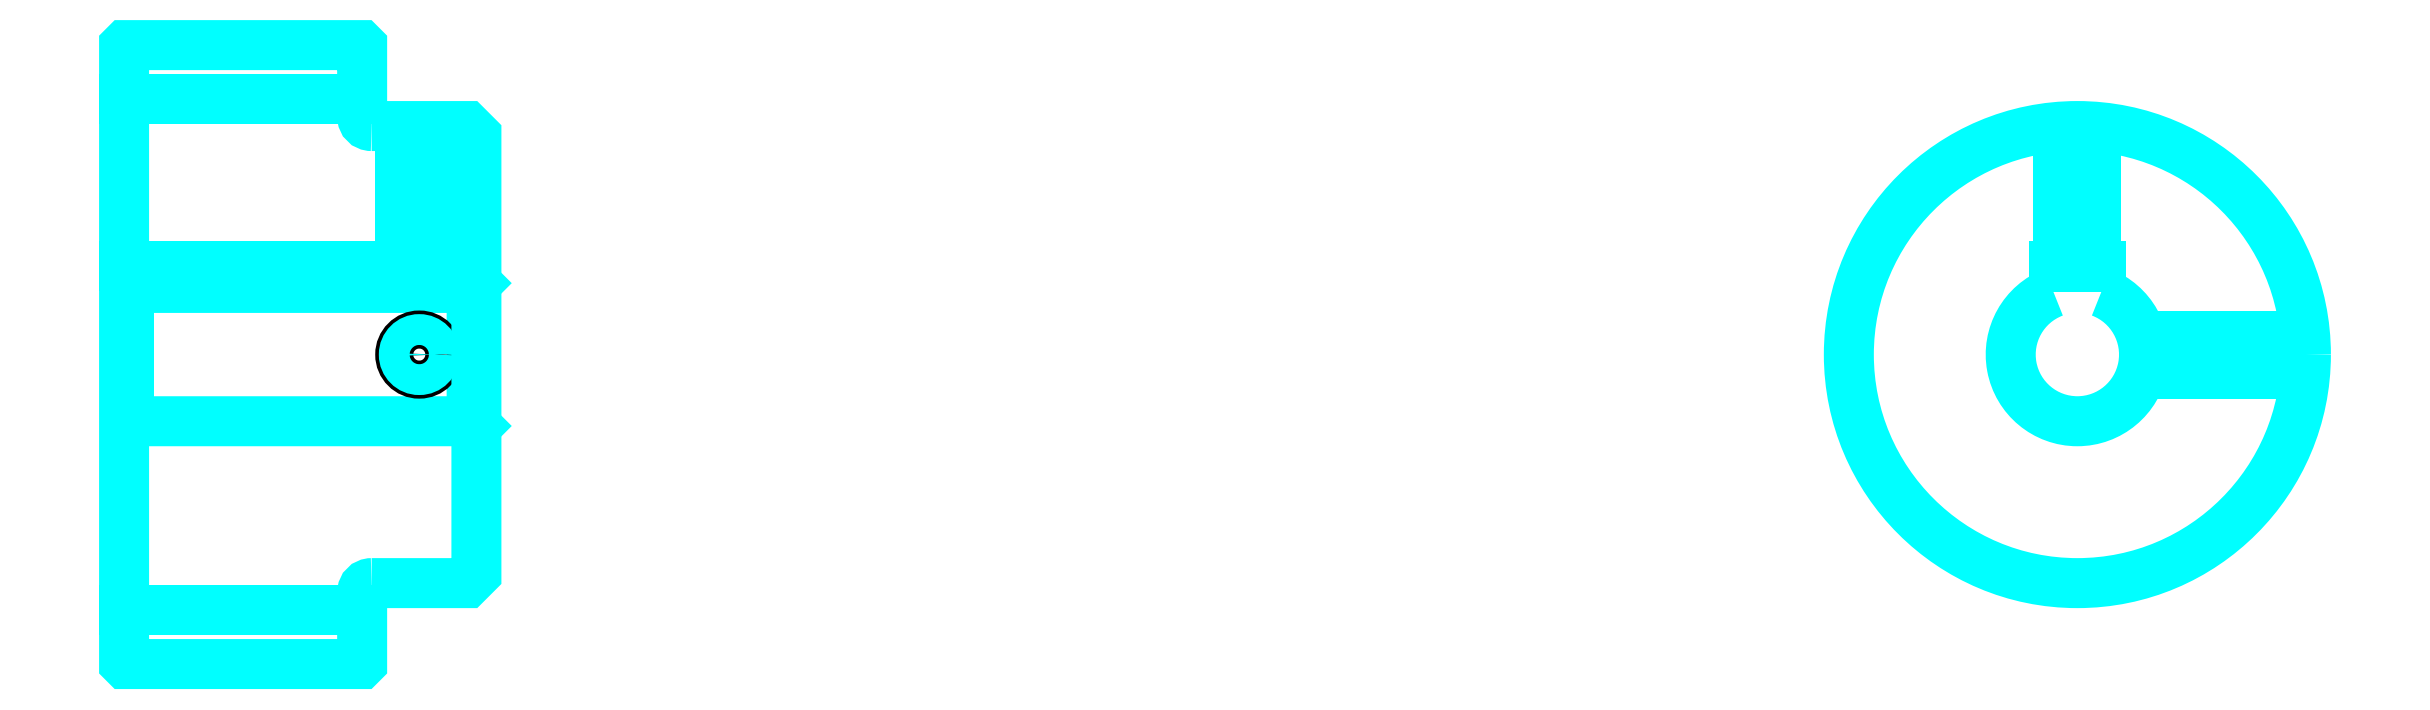
<metadata>
{"format":"dxf","ext":"dxf","renderer":"ezdxf+matplotlib","layout":"modelspace","background":"white","min_lineweight":24,"dpi":150}
</metadata>
<code>
0
SECTION
2
ENTITIES
0
LINE
8
0
10
149.7
20
177.5
30
0
11
174.7
21
177.5
31
0
0
LINE
8
0
10
149.7
20
123.7
30
0
11
174.7
21
123.7
31
0
0
LINE
8
0
10
186.2
20
143.6
30
0
11
186.7
21
143.1
31
0
0
LINE
8
0
10
186.2
20
157.6
30
0
11
186.7
21
158.1
31
0
0
LINE
8
0
10
150.2
20
157.6
30
0
11
150.2
21
143.6
31
0
0
POLYLINE
8
0
66
1
10
0
20
0
30
0
70
2
0
VERTEX
8
0
10
149.7
20
143.1
30
0
70
0
0
VERTEX
8
0
10
150.2
20
143.6
30
0
70
0
0
VERTEX
8
0
10
186.2
20
143.6
30
0
70
0
0
VERTEX
8
0
10
186.2
20
157.6
30
0
70
0
0
VERTEX
8
0
10
150.2
20
157.6
30
0
70
0
0
VERTEX
8
0
10
149.7
20
158.1
30
0
70
0
0
SEQEND
8
0
0
ARC
8
0
10
175.7
20
175.6
30
0
40
1
50
180
51
270
0
ARC
8
0
10
175.7
20
125.6
30
0
40
1
50
90
51
180
0
ARC
8
0
10
354.8
20
150.6
30
0
40
7
50
110.9
51
69.08
0
POLYLINE
8
0
66
1
10
0
20
0
30
0
70
2
0
VERTEX
8
0
10
357.3
20
157.1
30
0
70
0
0
VERTEX
8
0
10
357.3
20
159.9
30
0
70
0
0
VERTEX
8
0
10
352.3
20
159.9
30
0
70
0
0
VERTEX
8
0
10
352.3
20
157.1
30
0
70
0
0
SEQEND
8
0
0
LINE
8
0
10
149.7
20
159.9
30
0
11
186.7
21
159.9
31
0
0
POLYLINE
8
0
66
1
10
0
20
0
30
0
70
2
0
VERTEX
8
0
10
182.7
20
174.6
30
0
70
0
0
VERTEX
8
0
10
182.7
20
159.9
30
0
70
0
0
SEQEND
8
0
0
POLYLINE
8
0
66
1
10
0
20
0
30
0
70
2
0
VERTEX
8
0
10
178.7
20
174.6
30
0
70
0
0
VERTEX
8
0
10
178.7
20
159.9
30
0
70
0
0
SEQEND
8
0
0
POLYLINE
8
0
66
1
10
0
20
0
30
0
70
2
0
VERTEX
8
0
10
182.3
20
174.6
30
0
70
0
0
VERTEX
8
0
10
182.3
20
159.9
30
0
70
0
0
SEQEND
8
0
0
POLYLINE
8
0
66
1
10
0
20
0
30
0
70
2
0
VERTEX
8
0
10
179.1
20
174.6
30
0
70
0
0
VERTEX
8
0
10
179.1
20
159.9
30
0
70
0
0
SEQEND
8
0
0
POLYLINE
8
0
66
1
10
0
20
0
30
0
70
2
0
VERTEX
8
0
10
352.8
20
159.9
30
0
70
0
0
VERTEX
8
0
10
352.8
20
174.5
30
0
70
0
0
SEQEND
8
0
0
POLYLINE
8
0
66
1
10
0
20
0
30
0
70
2
0
VERTEX
8
0
10
356.8
20
159.9
30
0
70
0
0
VERTEX
8
0
10
356.8
20
174.5
30
0
70
0
0
SEQEND
8
0
0
POLYLINE
8
0
66
1
10
0
20
0
30
0
70
2
0
VERTEX
8
0
10
353.2
20
159.9
30
0
70
0
0
VERTEX
8
0
10
353.2
20
174.5
30
0
70
0
0
SEQEND
8
0
0
POLYLINE
8
0
66
1
10
0
20
0
30
0
70
2
0
VERTEX
8
0
10
356.4
20
159.9
30
0
70
0
0
VERTEX
8
0
10
356.4
20
174.5
30
0
70
0
0
SEQEND
8
0
0
CIRCLE
8
0
10
180.7
20
150.6
30
0
40
2
0
CIRCLE
8
0
10
180.7
20
150.6
30
0
40
1.62
0
POLYLINE
8
0
66
1
10
0
20
0
30
0
70
2
0
VERTEX
8
0
10
361.5
20
152.6
30
0
70
0
0
VERTEX
8
0
10
378.7
20
152.6
30
0
70
0
0
SEQEND
8
0
0
POLYLINE
8
0
66
1
10
0
20
0
30
0
70
2
0
VERTEX
8
0
10
361.5
20
148.6
30
0
70
0
0
VERTEX
8
0
10
378.7
20
148.6
30
0
70
0
0
SEQEND
8
0
0
POLYLINE
8
0
66
1
10
0
20
0
30
0
70
2
0
VERTEX
8
0
10
361.6
20
152.2
30
0
70
0
0
VERTEX
8
0
10
378.7
20
152.2
30
0
70
0
0
SEQEND
8
0
0
POLYLINE
8
0
66
1
10
0
20
0
30
0
70
2
0
VERTEX
8
0
10
361.6
20
149
30
0
70
0
0
VERTEX
8
0
10
378.7
20
149
30
0
70
0
0
SEQEND
8
0
0
POLYLINE
8
0
66
1
10
0
20
0
30
0
70
2
0
VERTEX
8
0
10
149.7
20
143.1
30
0
70
0
0
VERTEX
8
0
10
149.7
20
118.2
30
0
70
0
0
VERTEX
8
0
10
149.8
20
118.1
30
0
70
0
0
VERTEX
8
0
10
174.6
20
118.1
30
0
70
0
0
VERTEX
8
0
10
174.7
20
118.2
30
0
70
0
0
VERTEX
8
0
10
174.7
20
125.6
30
0
70
0
0
SEQEND
8
0
0
POLYLINE
8
0
66
1
10
0
20
0
30
0
70
2
0
VERTEX
8
0
10
175.7
20
126.6
30
0
70
0
0
VERTEX
8
0
10
185.7
20
126.6
30
0
70
0
0
VERTEX
8
0
10
186.7
20
127.6
30
0
70
0
0
VERTEX
8
0
10
186.7
20
173.6
30
0
70
0
0
VERTEX
8
0
10
185.7
20
174.6
30
0
70
0
0
VERTEX
8
0
10
175.7
20
174.6
30
0
70
0
0
SEQEND
8
0
0
POLYLINE
8
0
66
1
10
0
20
0
30
0
70
2
0
VERTEX
8
0
10
174.7
20
175.6
30
0
70
0
0
VERTEX
8
0
10
174.7
20
183
30
0
70
0
0
VERTEX
8
0
10
174.6
20
183.1
30
0
70
0
0
VERTEX
8
0
10
149.8
20
183.1
30
0
70
0
0
VERTEX
8
0
10
149.7
20
183
30
0
70
0
0
VERTEX
8
0
10
149.7
20
143.1
30
0
70
0
0
SEQEND
8
0
0
CIRCLE
8
0
10
354.8
20
150.6
30
0
40
24
0
ENDSEC
0
EOF

</code>
